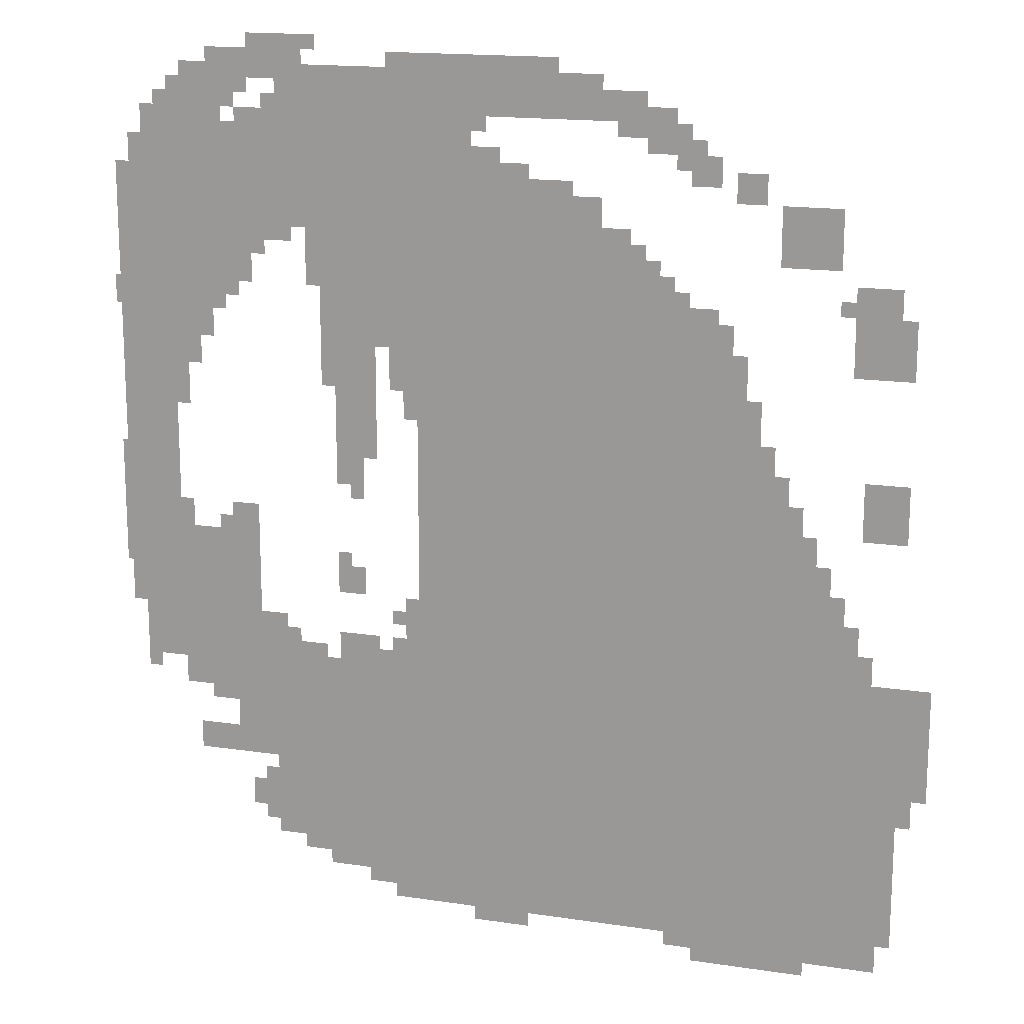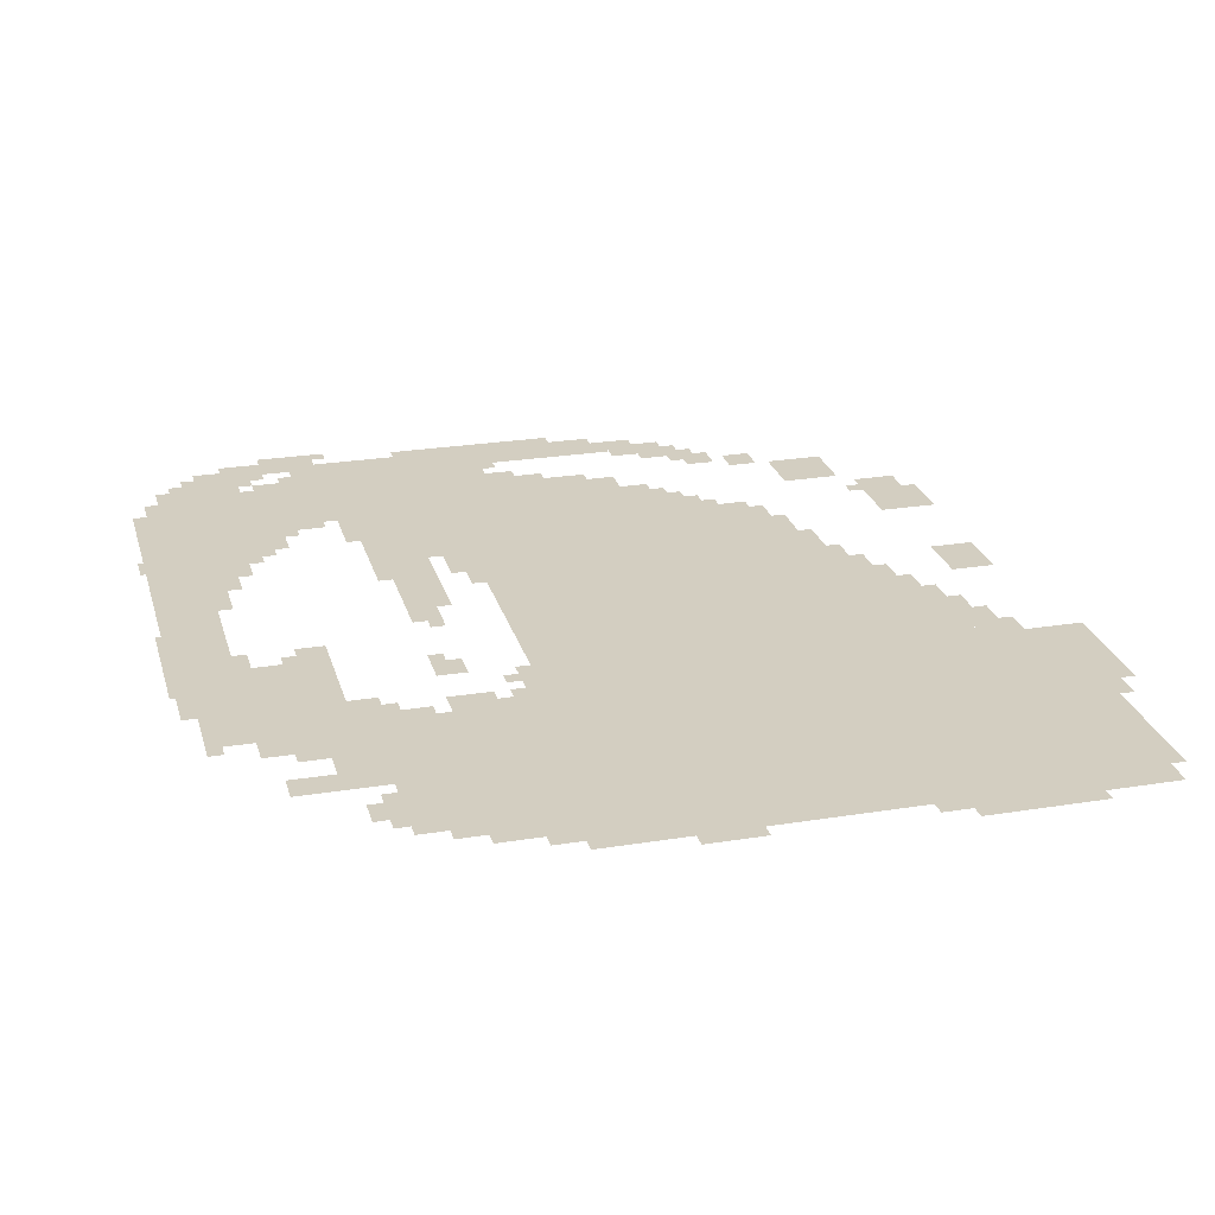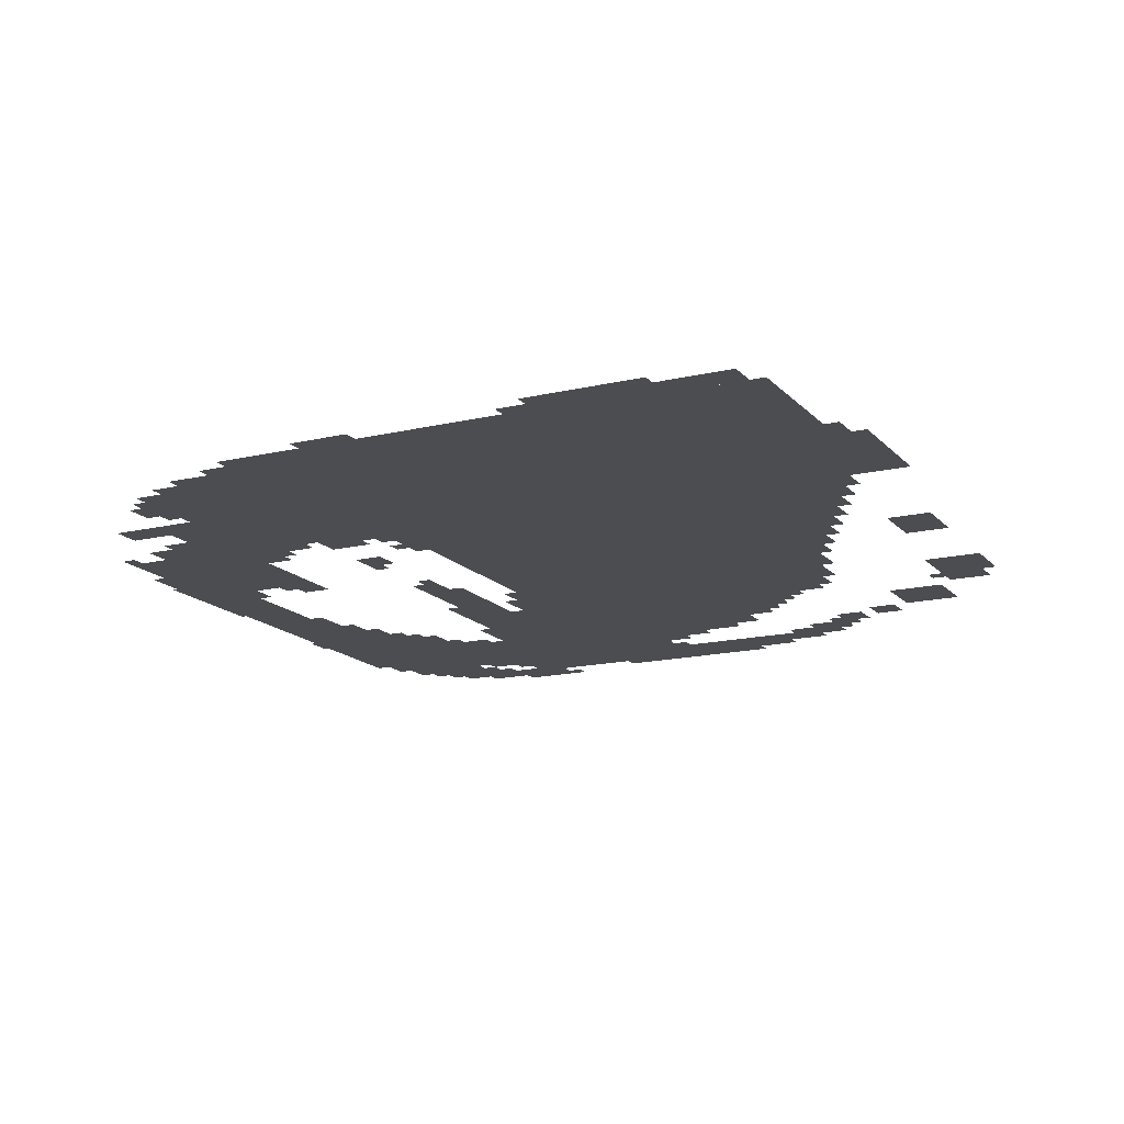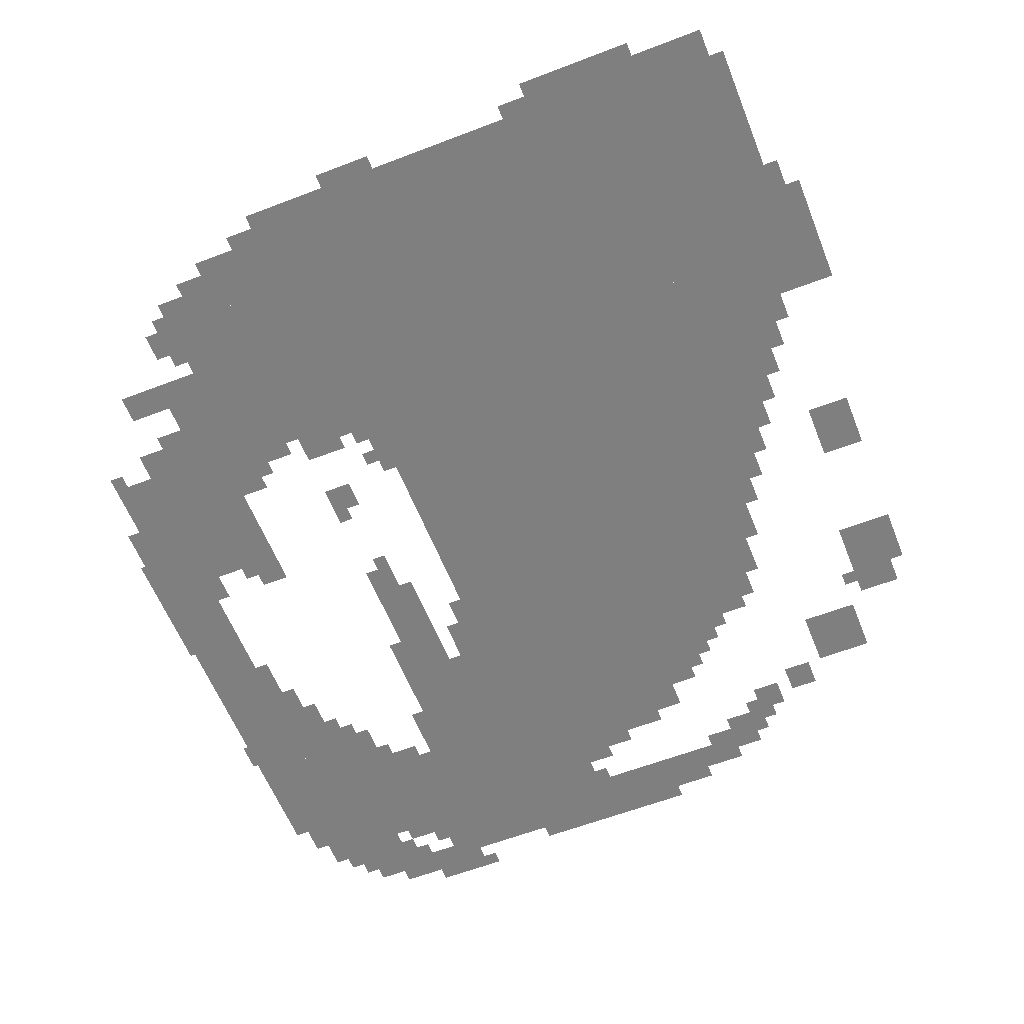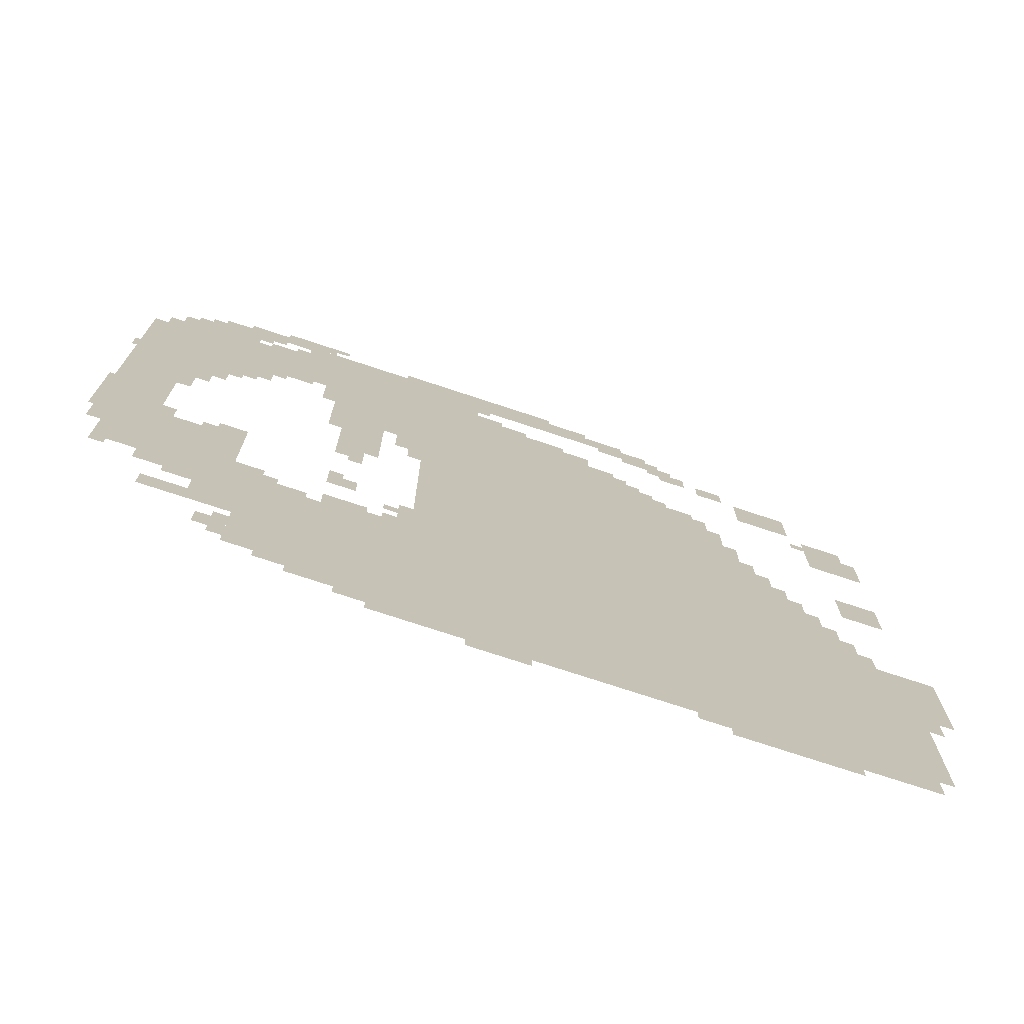
<metadata>
{"format":"obj","ext":"obj","renderer":"f3d","projection":"perspective","resolution":1024,"background":"white","views":[{"elev":16.3,"azim":17.1,"up":"+Y"},{"elev":25.0,"azim":-14.7,"up":"+Z"},{"elev":-15.6,"azim":26.6,"up":"+Z"},{"elev":-59.7,"azim":21.6,"up":"+Z"},{"elev":-74.4,"azim":-18.3,"up":"+Y"}]}
</metadata>
<code>
g luoen_idol-mesh
v -352 63 0
v -352 639 0
v -1152 639 0
v -1152 63 0
v -352 639 0
v -352 1215 0
v -1152 1215 0
v -1152 639 0
v -736 1215 0
v -736 1727 0
v -1184 1727 0
v -1184 1215 0
v -64 383 0
v -64 703 0
v -352 703 0
v -352 383 0
v -64 95 0
v -64 383 0
v -352 383 0
v -352 95 0
v -1536 543 0
v -1536 927 0
v -1728 927 0
v -1728 543 0
v -480 1215 0
v -480 1503 0
v -736 1503 0
v -736 1215 0
v -1184 1631 0
v -1184 1855 0
v -1504 1855 0
v -1504 1631 0
v -1504 1631 0
v -1504 1855 0
v -1792 1855 0
v -1792 1631 0
v -1728 735 0
v -1728 1183 0
v -1856 1183 0
v -1856 735 0
v -1728 1183 0
v -1728 1631 0
v -1856 1631 0
v -1856 1183 0
v -1152 383 0
v -1152 671 0
v -1344 671 0
v -1344 383 0
v -1344 383 0
v -1344 639 0
v -1536 639 0
v -1536 383 0
v -1152 127 0
v -1152 383 0
v -1344 383 0
v -1344 127 0
v -736 1887 0
v -736 1983 0
v -1120 1983 0
v -1120 1887 0
v -1120 1887 0
v -1120 1983 0
v -1472 1983 0
v -1472 1887 0
v -224 703 0
v -224 959 0
v -352 959 0
v -352 703 0
v -1344 191 0
v -1344 383 0
v -1504 383 0
v -1504 191 0
v -1568 1471 0
v -1568 1631 0
v -1728 1631 0
v -1728 1471 0
v -1024 1727 0
v -1024 1887 0
v -1184 1887 0
v -1184 1727 0
v -1248 1375 0
v -1248 1631 0
v -1344 1631 0
v -1344 1375 0
v -1248 1119 0
v -1248 1375 0
v -1344 1375 0
v -1344 1119 0
v -96 1375 0
v -96 1567 0
v -192 1567 0
v -192 1375 0
v -224 1599 0
v -224 1727 0
v -352 1727 0
v -352 1599 0
v -1568 1887 0
v -1568 1983 0
v -1696 1983 0
v -1696 1887 0
v -1728 607 0
v -1728 735 0
v -1824 735 0
v -1824 607 0
v -64 1023 0
v -64 1151 0
v -160 1151 0
v -160 1023 0
v -640 1503 0
v -640 1631 0
v -736 1631 0
v -736 1503 0
v -160 703 0
v -160 831 0
v -224 831 0
v -224 703 0
v -1184 1375 0
v -1184 1503 0
v -1248 1503 0
v -1248 1375 0
v -1792 1631 0
v -1792 1759 0
v -1856 1759 0
v -1856 1631 0
v -224 31 0
v -224 95 0
v -352 95 0
v -352 31 0
v -1184 1503 0
v -1184 1631 0
v -1248 1631 0
v -1248 1503 0
v -288 959 0
v -288 1087 0
v -352 1087 0
v -352 959 0
v 0 447 0
v 0 575 0
v -64 575 0
v -64 447 0
v -96 31 0
v -96 95 0
v -224 95 0
v -224 31 0
v -1408 1983 0
v -1408 2047 0
v -1536 2047 0
v -1536 1983 0
v -896 1727 0
v -896 1791 0
v -1024 1791 0
v -1024 1727 0
v 0 575 0
v 0 703 0
v -64 703 0
v -64 575 0
v -352 0 0
v -352 63 0
v -448 63 0
v -448 0 0
v -1472 639 0
v -1472 735 0
v -1536 735 0
v -1536 639 0
v -1600 383 0
v -1600 447 0
v -1696 447 0
v -1696 383 0
v -640 1855 0
v -640 1951 0
v -704 1951 0
v -704 1855 0
v -576 1823 0
v -576 1919 0
v -640 1919 0
v -640 1823 0
v -1536 447 0
v -1536 543 0
v -1600 543 0
v -1600 447 0
v -416 1311 0
v -416 1407 0
v -480 1407 0
v -480 1311 0
v -416 1215 0
v -416 1311 0
v -480 1311 0
v -480 1215 0
v -832 1983 0
v -832 2015 0
v -1024 2015 0
v -1024 1983 0
v -1024 1983 0
v -1024 2015 0
v -1216 2015 0
v -1216 1983 0
v -1184 1855 0
v -1184 1887 0
v -1376 1887 0
v -1376 1855 0
v -1376 1855 0
v -1376 1887 0
v -1568 1887 0
v -1568 1855 0
v -1664 1375 0
v -1664 1471 0
v -1728 1471 0
v -1728 1375 0
v -1344 1439 0
v -1344 1631 0
v -1376 1631 0
v -1376 1439 0
v -1856 959 0
v -1856 1119 0
v -1868 1119 0
v -1868 959 0
v -1344 1279 0
v -1344 1439 0
v -1376 1439 0
v -1376 1279 0
v -384 1727 0
v -384 1791 0
v -448 1791 0
v -448 1727 0
v -1280 799 0
v -1280 863 0
v -1344 863 0
v -1344 799 0
v -576 1503 0
v -576 1567 0
v -640 1567 0
v -640 1503 0
v -1280 1055 0
v -1280 1119 0
v -1344 1119 0
v -1344 1055 0
v -1536 927 0
v -1536 991 0
v -1600 991 0
v -1600 927 0
v -1152 63 0
v -1152 127 0
v -1216 127 0
v -1216 63 0
v -512 1791 0
v -512 1855 0
v -576 1855 0
v -576 1791 0
v -1536 383 0
v -1536 447 0
v -1600 447 0
v -1600 383 0
v -448 0 0
v -448 63 0
v -512 63 0
v -512 0 0
v -1856 831 0
v -1856 959 0
v -1868 959 0
v -1868 831 0
v -1664 1311 0
v -1664 1375 0
v -1728 1375 0
v -1728 1311 0
v -1696 1855 0
v -1696 1887 0
v -1792 1887 0
v -1792 1855 0
v -1600 1855 0
v -1600 1887 0
v -1696 1887 0
v -1696 1855 0
v -256 0 0
v -256 31 0
v -320 31 0
v -320 0 0
v -128 703 0
v -128 767 0
v -160 767 0
v -160 703 0
v -192 831 0
v -192 895 0
v -224 895 0
v -224 831 0
v -1568 1983 0
v -1568 2015 0
v -1632 2015 0
v -1632 1983 0
v -1696 1247 0
v -1696 1311 0
v -1728 1311 0
v -1728 1247 0
v -1344 159 0
v -1344 191 0
v -1408 191 0
v -1408 159 0
v -1600 511 0
v -1600 543 0
v -1664 543 0
v -1664 511 0
v -1376 639 0
v -1376 671 0
v -1440 671 0
v -1440 639 0
v -32 383 0
v -32 447 0
v -64 447 0
v -64 383 0
v -1536 255 0
v -1536 319 0
v -1568 319 0
v -1568 255 0
v -1248 671 0
v -1248 703 0
v -1312 703 0
v -1312 671 0
v -1472 1951 0
v -1472 1983 0
v -1536 1983 0
v -1536 1951 0
v -448 1407 0
v -448 1471 0
v -480 1471 0
v -480 1407 0
v -1856 1439 0
v -1856 1503 0
v -1868 1503 0
v -1868 1439 0
v -320 1087 0
v -320 1151 0
v -352 1151 0
v -352 1087 0
v -1696 927 0
v -1696 991 0
v -1728 991 0
v -1728 927 0
v -256 959 0
v -256 1023 0
v -288 1023 0
v -288 959 0
v -672 1631 0
v -672 1663 0
v -736 1663 0
v -736 1631 0
v -1696 1887 0
v -1696 1951 0
v -1728 1951 0
v -1728 1887 0
v -704 1887 0
v -704 1951 0
v -736 1951 0
v -736 1887 0
v -480 1759 0
v -480 1823 0
v -512 1823 0
v -512 1759 0
v -1792 1759 0
v -1792 1823 0
v -1824 1823 0
v -1824 1759 0
v -960 1791 0
v -960 1823 0
v -1024 1823 0
v -1024 1791 0
v -1216 95 0
v -1216 127 0
v -1280 127 0
v -1280 95 0
v -1152 671 0
v -1152 735 0
v -1184 735 0
v -1184 671 0
v -1152 735 0
v -1152 799 0
v -1184 799 0
v -1184 735 0
v -1504 287 0
v -1504 351 0
v -1536 351 0
v -1536 287 0
v -896 31 0
v -896 63 0
v -960 63 0
v -960 31 0
v -1504 223 0
v -1504 287 0
v -1536 287 0
v -1536 223 0
v -64 1375 0
v -64 1439 0
v -96 1439 0
v -96 1375 0
v -1376 1503 0
v -1376 1567 0
v -1408 1567 0
v -1408 1503 0
v -1376 1567 0
v -1376 1631 0
v -1408 1631 0
v -1408 1567 0
v -1440 1599 0
v -1440 1631 0
v -1504 1631 0
v -1504 1599 0
v -64 1439 0
v -64 1503 0
v -96 1503 0
v -96 1439 0
v -1504 1599 0
v -1504 1631 0
v -1568 1631 0
v -1568 1599 0
v -960 31 0
v -960 63 0
v -1024 63 0
v -1024 31 0
v -1632 1407 0
v -1632 1471 0
v -1664 1471 0
v -1664 1407 0
v -384 1247 0
v -384 1311 0
v -416 1311 0
v -416 1247 0
v -512 31 0
v -512 63 0
v -576 63 0
v -576 31 0
v -1184 1311 0
v -1184 1375 0
v -1216 1375 0
v -1216 1311 0
v -1536 1535 0
v -1536 1599 0
v -1568 1599 0
v -1568 1535 0
v -1536 1951 0
v -1536 2015 0
v -1568 2015 0
v -1568 1951 0
v -800 1727 0
v -800 1759 0
v -864 1759 0
v -864 1727 0
v -608 1567 0
v -608 1599 0
v -640 1599 0
v -640 1567 0
v -992 1855 0
v -992 1887 0
v -1024 1887 0
v -1024 1855 0
v -512 1759 0
v -512 1791 0
v -544 1791 0
v -544 1759 0
v -1504 1567 0
v -1504 1599 0
v -1536 1599 0
v -1536 1567 0
v -1184 671 0
v -1184 703 0
v -1216 703 0
v -1216 671 0
v -1184 735 0
v -1184 767 0
v -1216 767 0
v -1216 735 0
v -1440 671 0
v -1440 703 0
v -1472 703 0
v -1472 671 0
v -1344 127 0
v -1344 159 0
v -1376 159 0
v -1376 127 0
v -1792 575 0
v -1792 607 0
v -1824 607 0
v -1824 575 0
v -1312 863 0
v -1312 895 0
v -1344 895 0
v -1344 863 0
v -544 1503 0
v -544 1535 0
v -576 1535 0
v -576 1503 0
v -192 1503 0
v -192 1535 0
v -224 1535 0
v -224 1503 0
v -1600 1439 0
v -1600 1471 0
v -1632 1471 0
v -1632 1439 0
v -1600 927 0
v -1600 959 0
v -1632 959 0
v -1632 927 0
v -1280 1023 0
v -1280 1055 0
v -1312 1055 0
v -1312 1023 0
v -1184 1279 0
v -1184 1311 0
v -1216 1311 0
v -1216 1279 0
v -384 1215 0
v -384 1247 0
v -416 1247 0
v -416 1215 0
v -1696 1215 0
v -1696 1247 0
v -1728 1247 0
v -1728 1215 0
v -1632 1375 0
v -1632 1407 0
v -1664 1407 0
v -1664 1375 0
v -1536 1919 0
v -1536 1951 0
v -1568 1951 0
v -1568 1919 0
v -864 1727 0
v -864 1759 0
v -896 1759 0
v -896 1727 0
v -1536 1503 0
v -1536 1535 0
v -1568 1535 0
v -1568 1503 0
v -1312 671 0
v -1312 703 0
v -1344 703 0
v -1344 671 0
v -1472 1887 0
v -1472 1919 0
v -1504 1919 0
v -1504 1887 0
v -1728 1887 0
v -1728 1919 0
v -1760 1919 0
v -1760 1887 0
v -544 1855 0
v -544 1887 0
v -576 1887 0
v -576 1855 0
v -1376 2015 0
v -1376 2047 0
v -1408 2047 0
v -1408 2015 0
v -1440 639 0
v -1440 671 0
v -1472 671 0
v -1472 639 0
v -1408 159 0
v -1408 191 0
v -1440 191 0
v -1440 159 0
v -320 0 0
v -320 31 0
v -352 31 0
v -352 0 0
g luoen_idol-mesh_0
f 3 2 1
f 1 4 3
f 7 6 5
f 5 8 7
f 11 10 9
f 9 12 11
f 15 14 13
f 13 16 15
f 19 18 17
f 17 20 19
f 23 22 21
f 21 24 23
f 27 26 25
f 25 28 27
f 31 30 29
f 29 32 31
f 35 34 33
f 33 36 35
f 39 38 37
f 37 40 39
f 43 42 41
f 41 44 43
f 47 46 45
f 45 48 47
f 51 50 49
f 49 52 51
f 55 54 53
f 53 56 55
f 59 58 57
f 57 60 59
f 63 62 61
f 61 64 63
f 67 66 65
f 65 68 67
f 71 70 69
f 69 72 71
f 75 74 73
f 73 76 75
f 79 78 77
f 77 80 79
f 83 82 81
f 81 84 83
f 87 86 85
f 85 88 87
f 91 90 89
f 89 92 91
f 95 94 93
f 93 96 95
f 99 98 97
f 97 100 99
f 103 102 101
f 101 104 103
f 107 106 105
f 105 108 107
f 111 110 109
f 109 112 111
f 115 114 113
f 113 116 115
f 119 118 117
f 117 120 119
f 123 122 121
f 121 124 123
f 127 126 125
f 125 128 127
f 131 130 129
f 129 132 131
f 135 134 133
f 133 136 135
f 139 138 137
f 137 140 139
f 143 142 141
f 141 144 143
f 147 146 145
f 145 148 147
f 151 150 149
f 149 152 151
f 155 154 153
f 153 156 155
f 159 158 157
f 157 160 159
f 163 162 161
f 161 164 163
f 167 166 165
f 165 168 167
f 171 170 169
f 169 172 171
f 175 174 173
f 173 176 175
f 179 178 177
f 177 180 179
f 183 182 181
f 181 184 183
f 187 186 185
f 185 188 187
f 191 190 189
f 189 192 191
f 195 194 193
f 193 196 195
f 199 198 197
f 197 200 199
f 203 202 201
f 201 204 203
f 207 206 205
f 205 208 207
f 211 210 209
f 209 212 211
f 215 214 213
f 213 216 215
f 219 218 217
f 217 220 219
f 223 222 221
f 221 224 223
f 227 226 225
f 225 228 227
f 231 230 229
f 229 232 231
f 235 234 233
f 233 236 235
f 239 238 237
f 237 240 239
f 243 242 241
f 241 244 243
f 247 246 245
f 245 248 247
f 251 250 249
f 249 252 251
f 255 254 253
f 253 256 255
f 259 258 257
f 257 260 259
f 263 262 261
f 261 264 263
f 267 266 265
f 265 268 267
f 271 270 269
f 269 272 271
f 275 274 273
f 273 276 275
f 279 278 277
f 277 280 279
f 283 282 281
f 281 284 283
f 287 286 285
f 285 288 287
f 291 290 289
f 289 292 291
f 295 294 293
f 293 296 295
f 299 298 297
f 297 300 299
f 303 302 301
f 301 304 303
f 307 306 305
f 305 308 307
f 311 310 309
f 309 312 311
f 315 314 313
f 313 316 315
f 319 318 317
f 317 320 319
f 323 322 321
f 321 324 323
f 327 326 325
f 325 328 327
f 331 330 329
f 329 332 331
f 335 334 333
f 333 336 335
f 339 338 337
f 337 340 339
f 343 342 341
f 341 344 343
f 347 346 345
f 345 348 347
f 351 350 349
f 349 352 351
f 355 354 353
f 353 356 355
f 359 358 357
f 357 360 359
f 363 362 361
f 361 364 363
f 367 366 365
f 365 368 367
f 371 370 369
f 369 372 371
f 375 374 373
f 373 376 375
f 379 378 377
f 377 380 379
f 383 382 381
f 381 384 383
f 387 386 385
f 385 388 387
f 391 390 389
f 389 392 391
f 395 394 393
f 393 396 395
f 399 398 397
f 397 400 399
f 403 402 401
f 401 404 403
f 407 406 405
f 405 408 407
f 411 410 409
f 409 412 411
f 415 414 413
f 413 416 415
f 419 418 417
f 417 420 419
f 423 422 421
f 421 424 423
f 427 426 425
f 425 428 427
f 431 430 429
f 429 432 431
f 435 434 433
f 433 436 435
f 439 438 437
f 437 440 439
f 443 442 441
f 441 444 443
f 447 446 445
f 445 448 447
f 451 450 449
f 449 452 451
f 455 454 453
f 453 456 455
f 459 458 457
f 457 460 459
f 463 462 461
f 461 464 463
f 467 466 465
f 465 468 467
f 471 470 469
f 469 472 471
f 475 474 473
f 473 476 475
f 479 478 477
f 477 480 479
f 483 482 481
f 481 484 483
f 487 486 485
f 485 488 487
f 491 490 489
f 489 492 491
f 495 494 493
f 493 496 495
f 499 498 497
f 497 500 499
f 503 502 501
f 501 504 503
f 507 506 505
f 505 508 507
f 511 510 509
f 509 512 511
f 515 514 513
f 513 516 515
f 519 518 517
f 517 520 519
f 523 522 521
f 521 524 523
f 527 526 525
f 525 528 527
f 531 530 529
f 529 532 531
f 535 534 533
f 533 536 535
f 539 538 537
f 537 540 539
f 543 542 541
f 541 544 543
f 547 546 545
f 545 548 547
f 551 550 549
f 549 552 551
f 555 554 553
f 553 556 555
f 559 558 557
f 557 560 559
f 563 562 561
f 561 564 563

</code>
